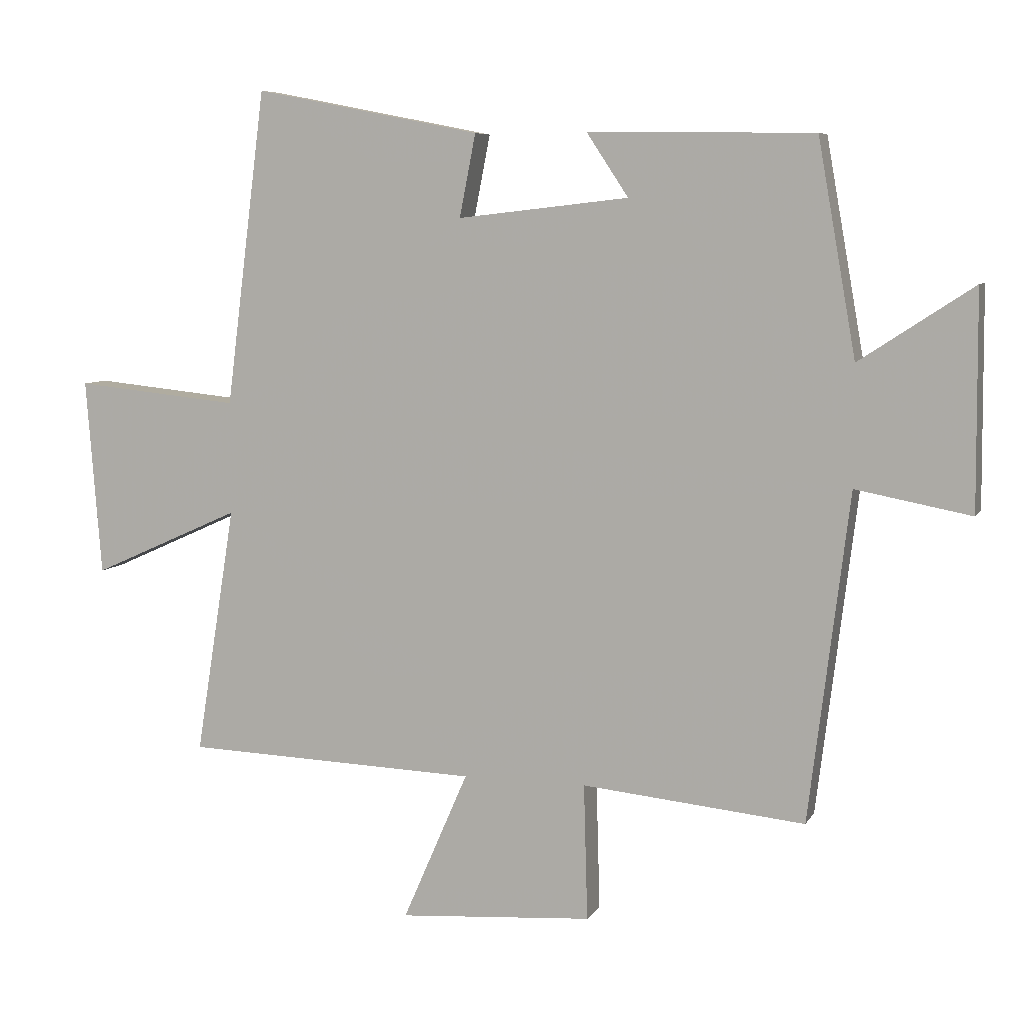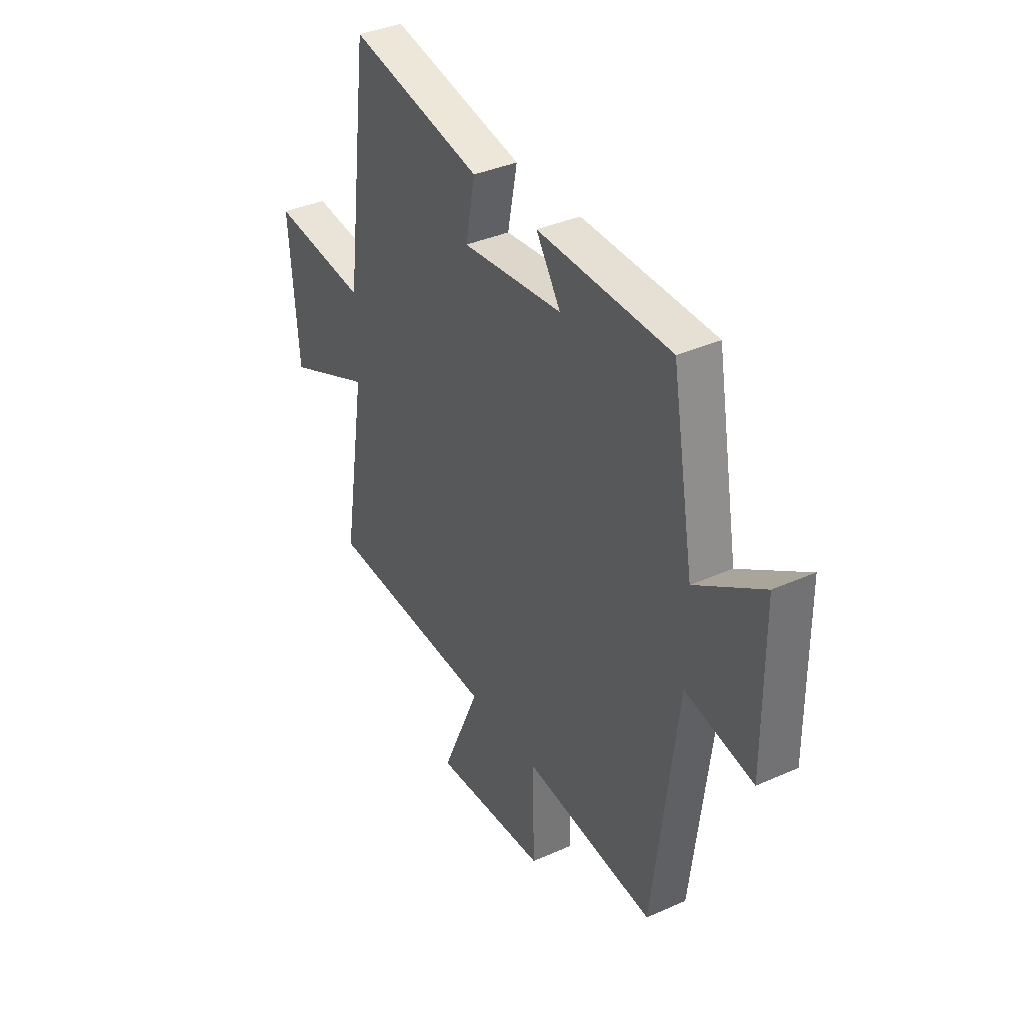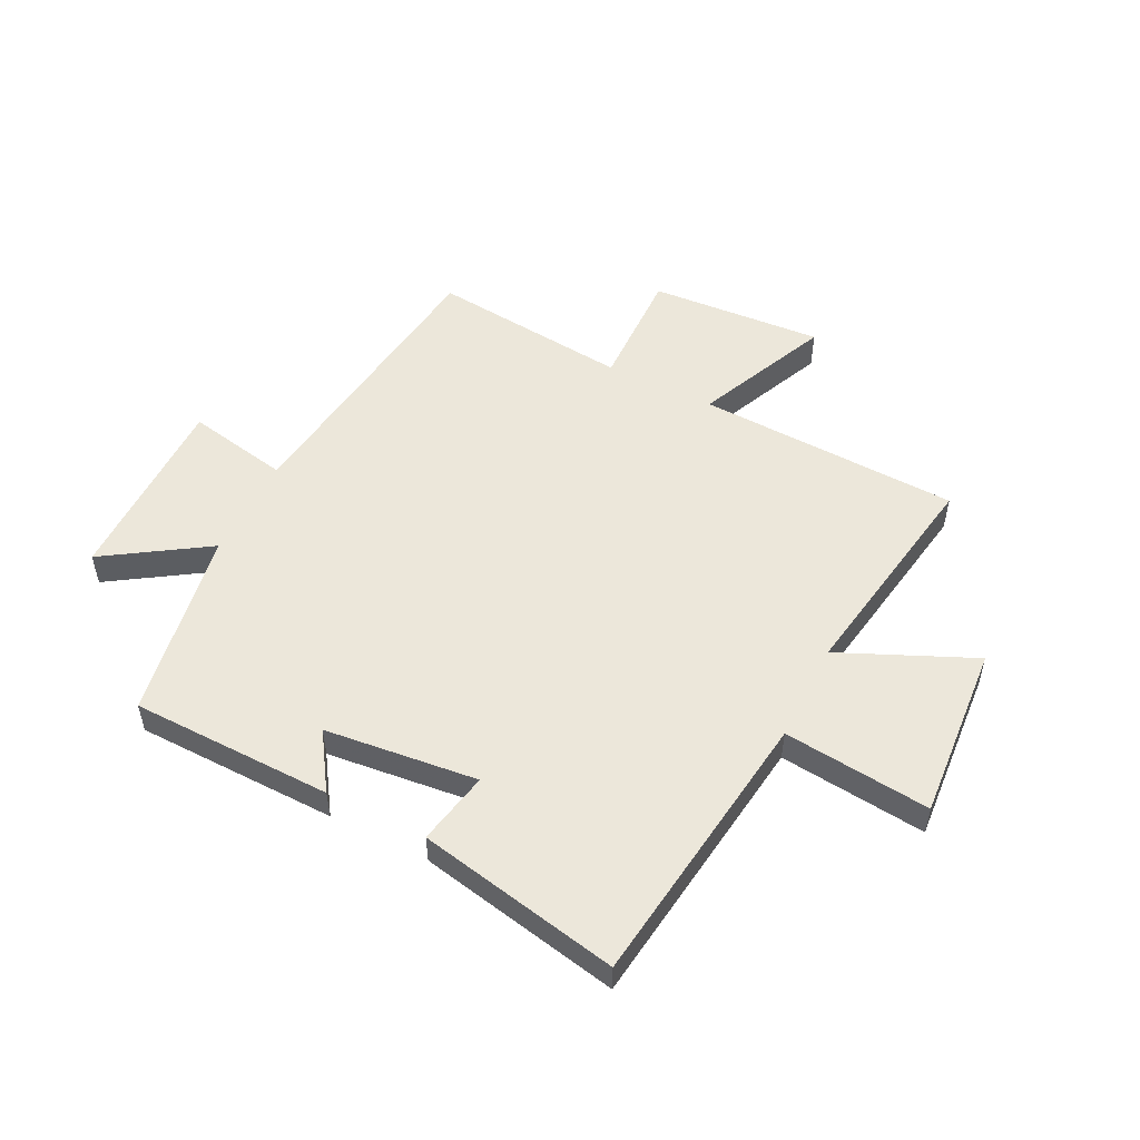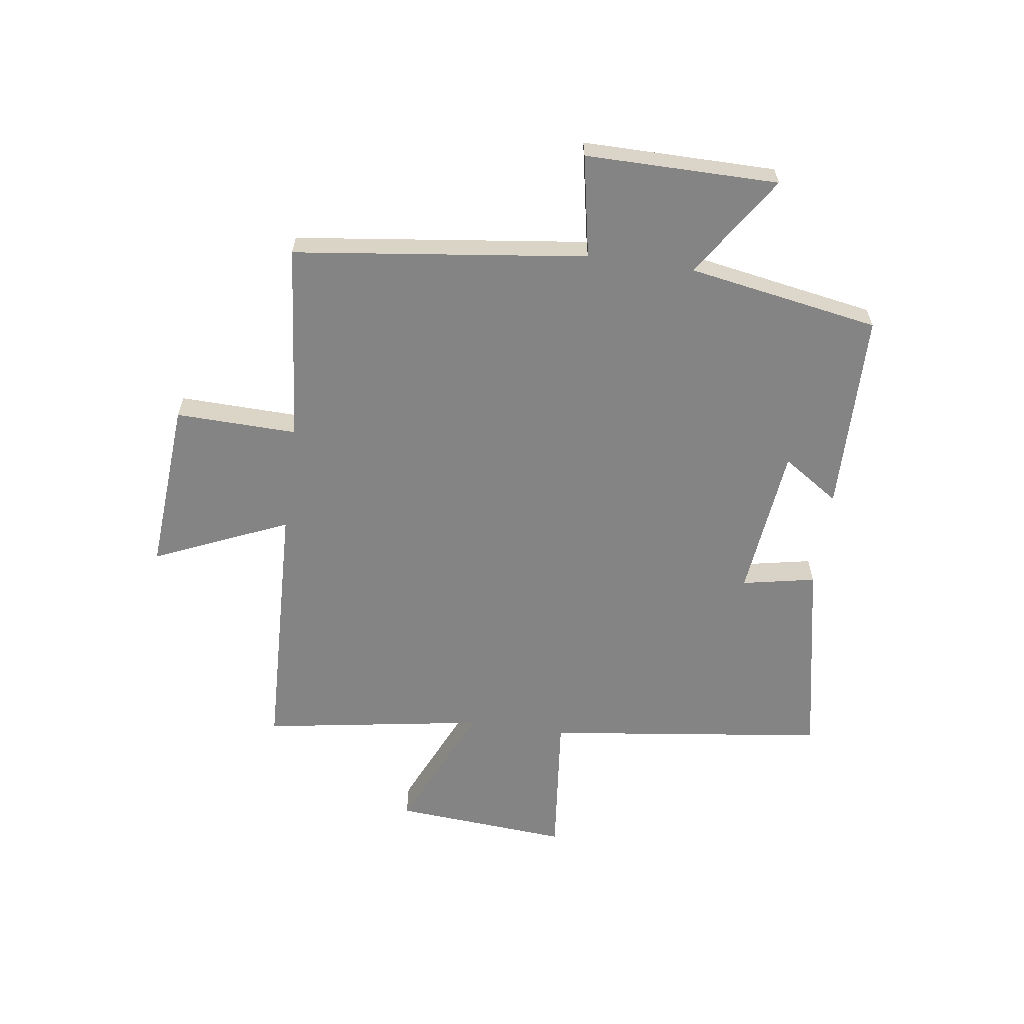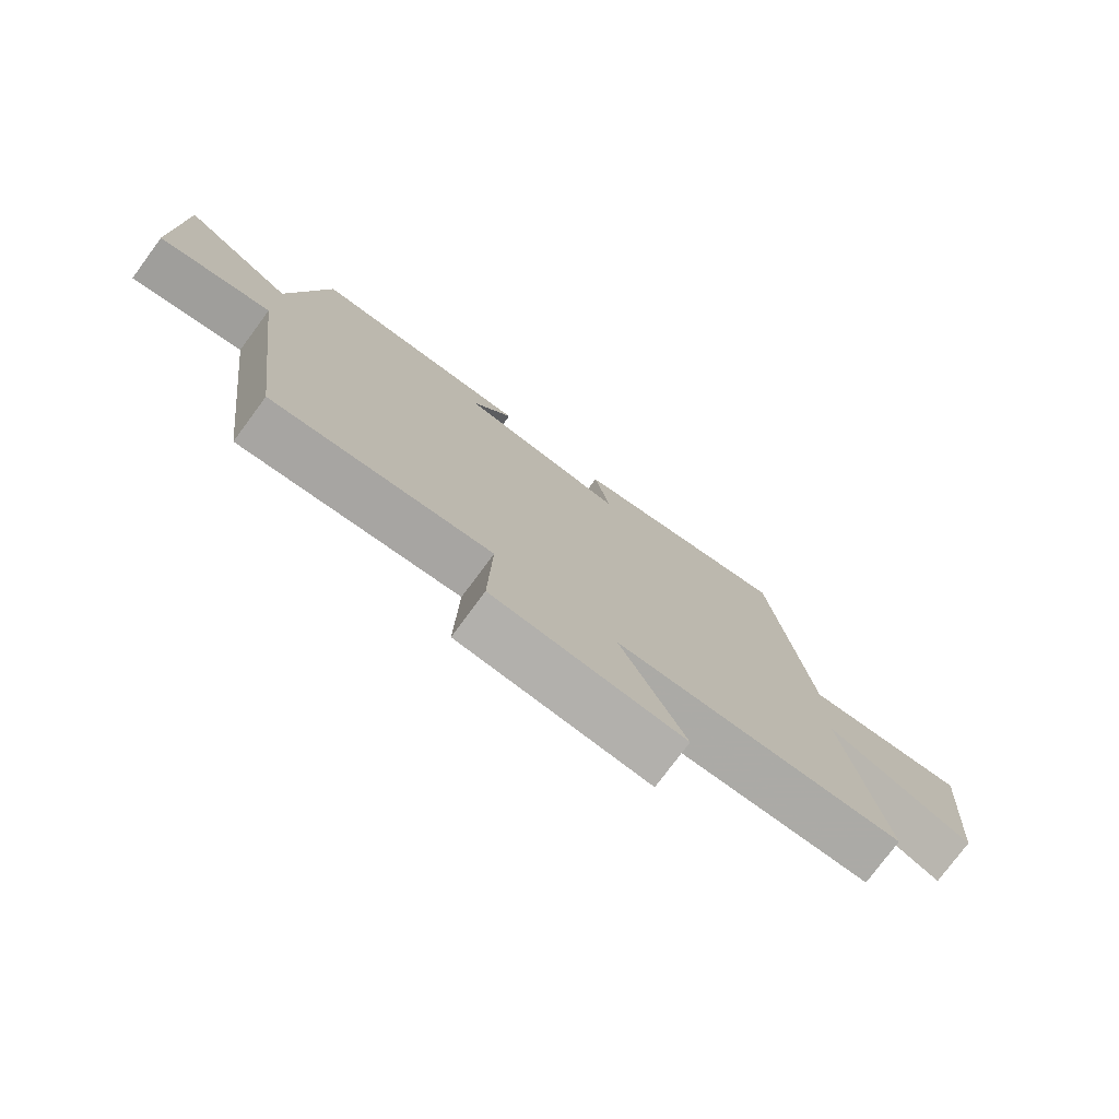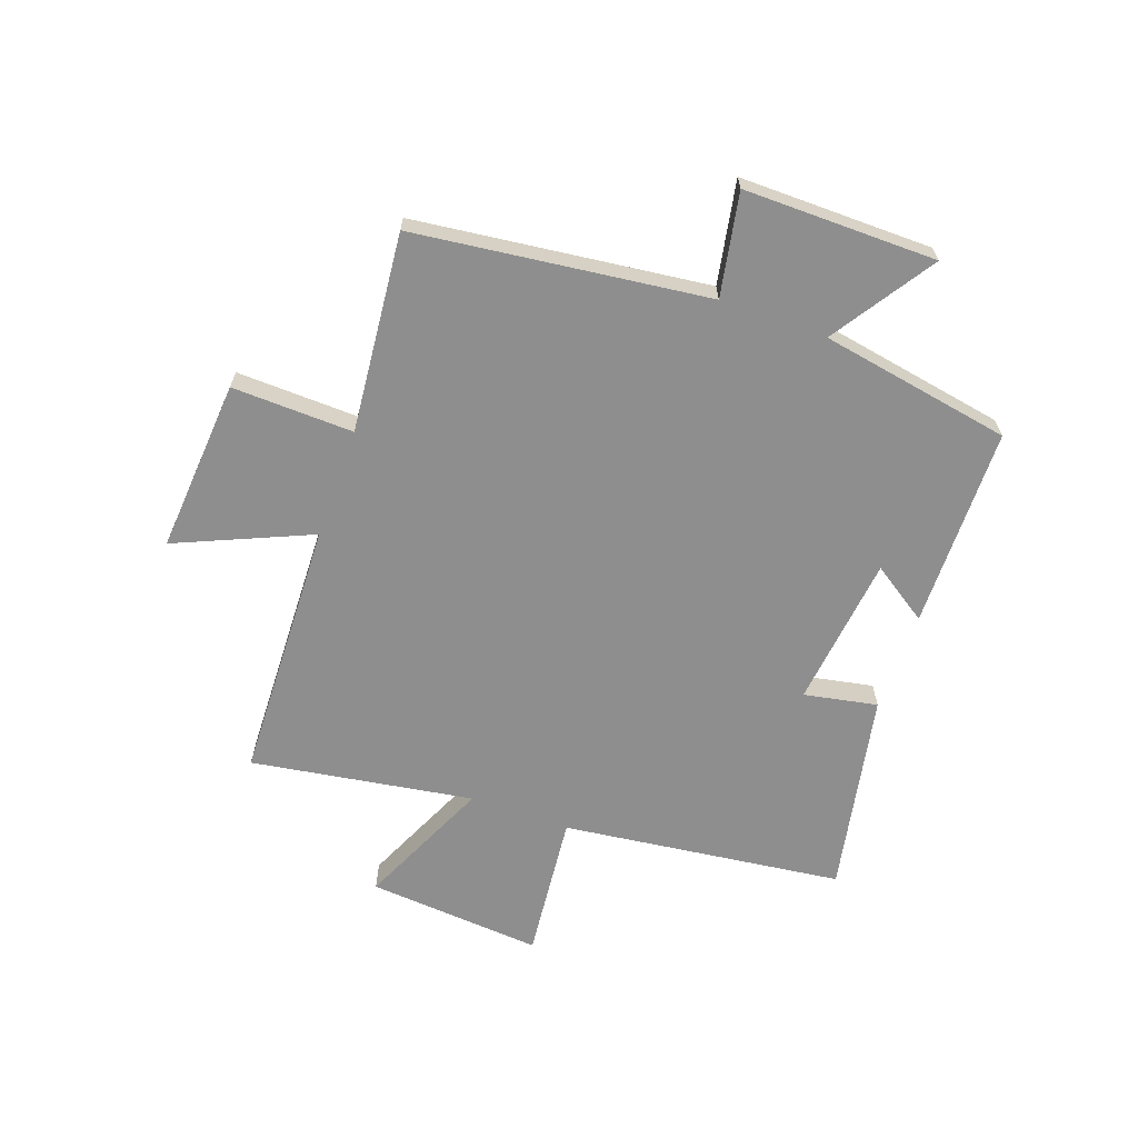
<metadata>
{"format":"obj","ext":"obj","renderer":"f3d","projection":"perspective","resolution":1024,"background":"white","views":[{"elev":7.0,"azim":-162.1,"up":"+Z"},{"elev":37.1,"azim":-119.8,"up":"+Z"},{"elev":52.5,"azim":26.8,"up":"+Y"},{"elev":-61.3,"azim":-97.9,"up":"+Y"},{"elev":-76.9,"azim":-36.5,"up":"+Z"},{"elev":-65.0,"azim":-109.8,"up":"+Y"}]}
</metadata>
<code>
v -0.437 0.07 -0.534
v -0.5 0.07 -0.024
v -0.679 0.07 -0.058
v -0.677 0.07 0.278
v -0.5 0.07 0.162
v -0.441 0.07 0.495
v -0.09 0.07 0.5
v -0.155 0.07 0.402
v 0.111 0.07 0.372
v 0.086 0.07 0.5
v 0.438 0.07 0.569
v 0.5 0.07 0.079
v 0.756 0.07 0.105
v 0.732 0.07 -0.201
v 0.5 0.07 -0.097
v 0.562 0.07 -0.484
v 0.104 0.07 -0.5
v 0.206 0.07 -0.734
v -0.096 0.07 -0.712
v -0.09 0.07 -0.5
v -0.437 0 -0.534
v -0.5 0 -0.024
v -0.679 0 -0.058
v -0.677 0 0.278
v -0.5 0 0.162
v -0.441 0 0.495
v -0.09 0 0.5
v -0.155 0 0.402
v 0.111 0 0.372
v 0.086 0 0.5
v 0.438 0 0.569
v 0.5 0 0.079
v 0.756 0 0.105
v 0.732 0 -0.201
v 0.5 0 -0.097
v 0.562 0 -0.484
v 0.104 0 -0.5
v 0.206 0 -0.734
v -0.096 0 -0.712
v -0.09 0 -0.5
f 17 18 19 20
f 15 16 17 20
f 15 20 1 2
f 12 13 14 15
f 12 15 2
f 9 10 11 12
f 8 9 12 2
f 5 6 7 8
f 5 8 2 3
f 3 4 5
f 40 39 38 37
f 40 37 36 35
f 22 21 40 35
f 35 34 33 32
f 22 35 32
f 32 31 30 29
f 22 32 29 28
f 28 27 26 25
f 23 22 28 25
f 25 24 23
f 1 21 22 2
f 2 22 23 3
f 3 23 24 4
f 4 24 25 5
f 5 25 26 6
f 6 26 27 7
f 7 27 28 8
f 8 28 29 9
f 9 29 30 10
f 10 30 31 11
f 11 31 32 12
f 12 32 33 13
f 13 33 34 14
f 14 34 35 15
f 15 35 36 16
f 16 36 37 17
f 17 37 38 18
f 18 38 39 19
f 19 39 40 20
f 20 40 21 1

</code>
